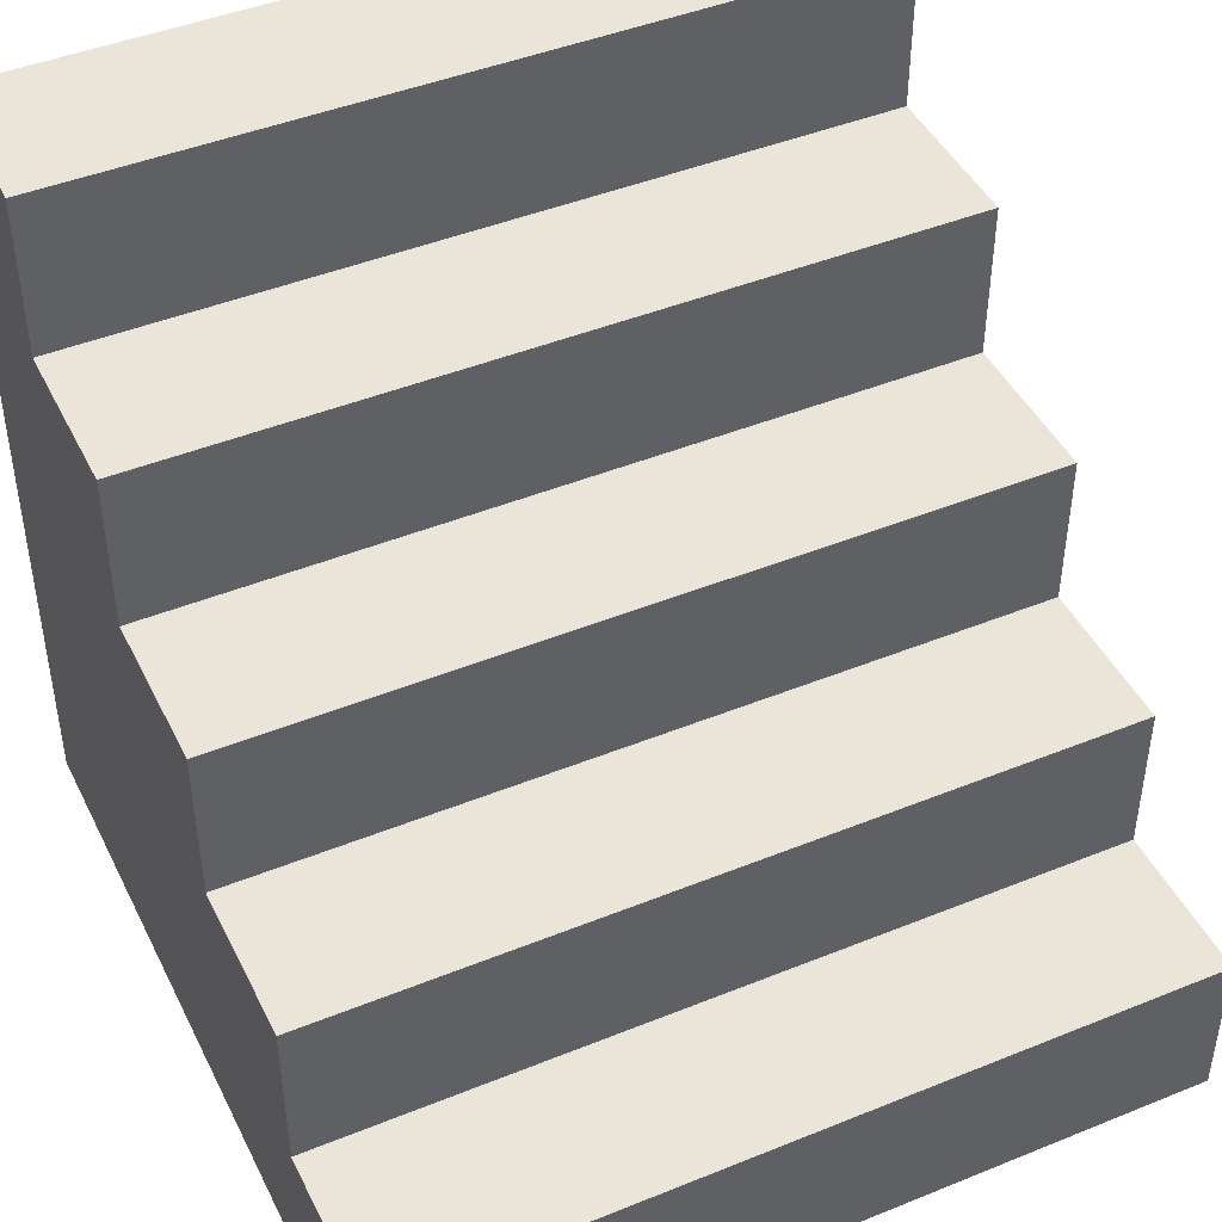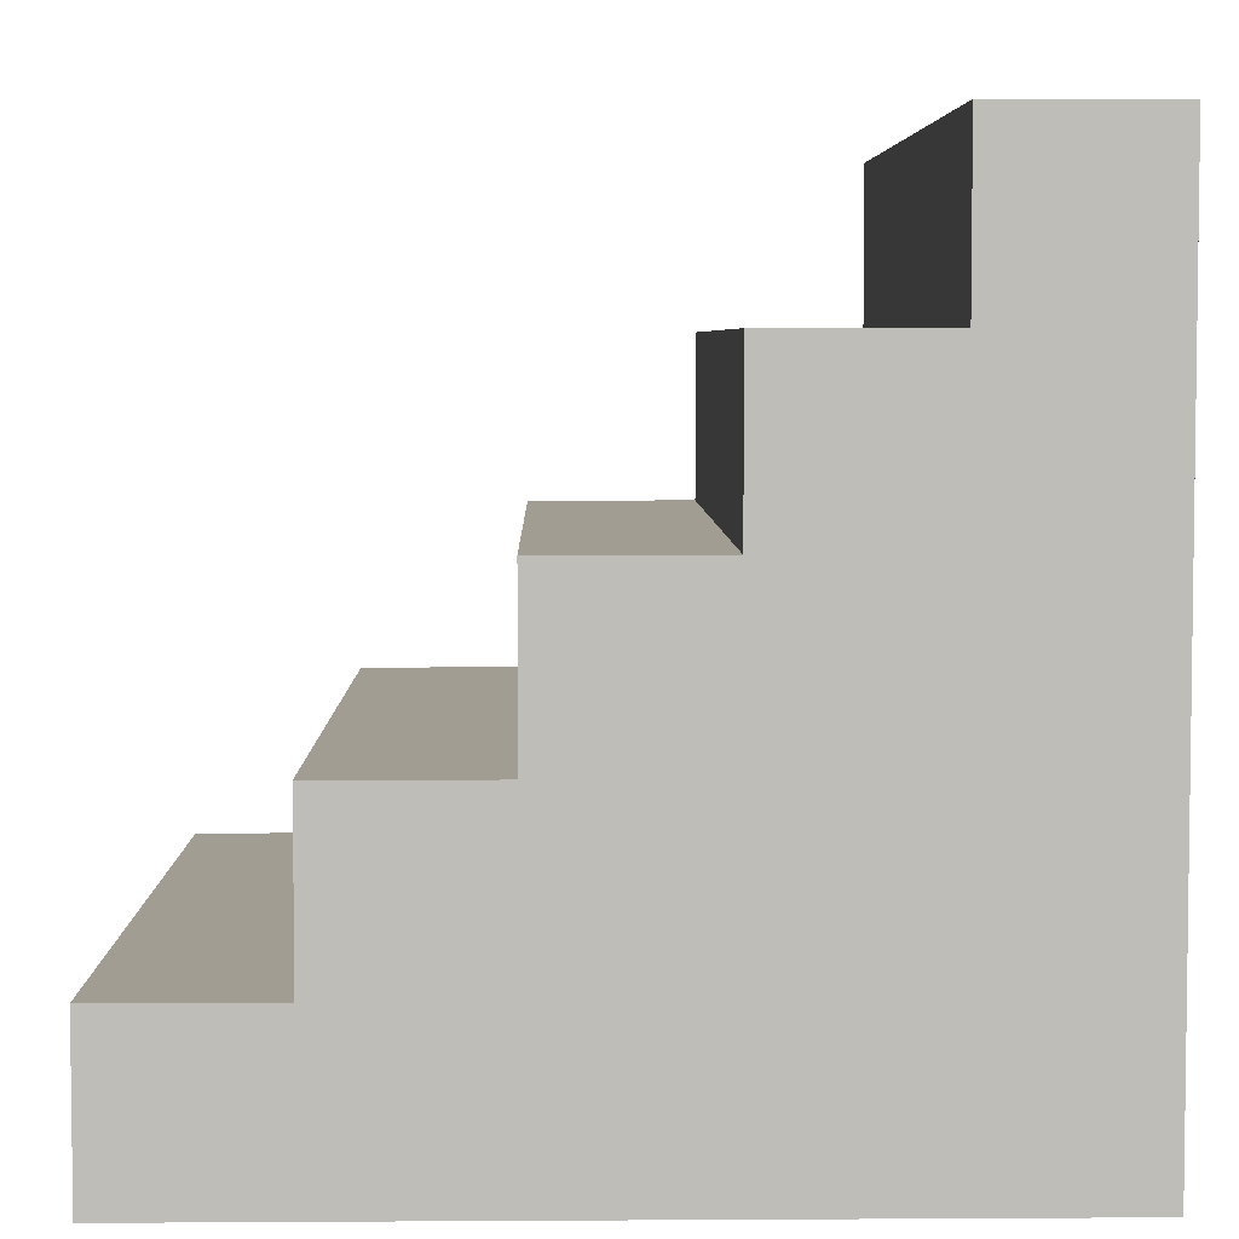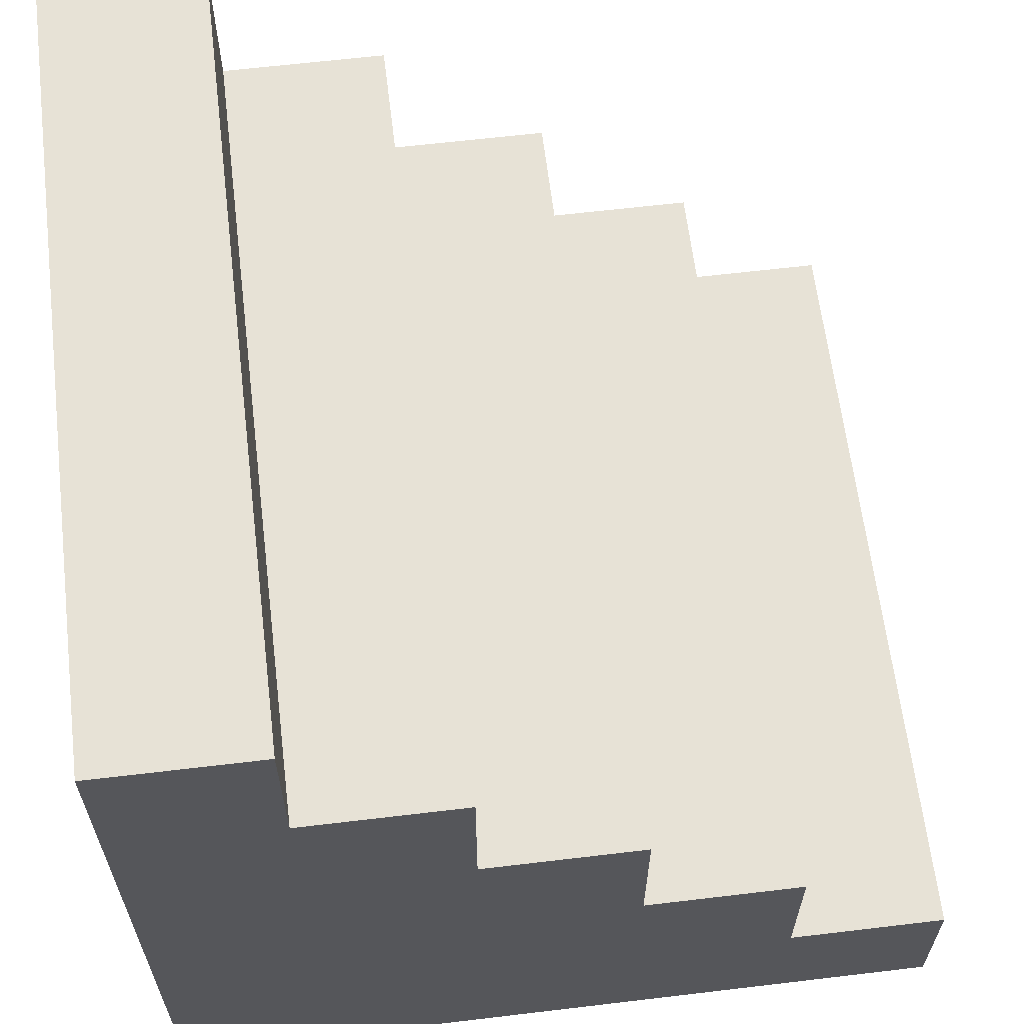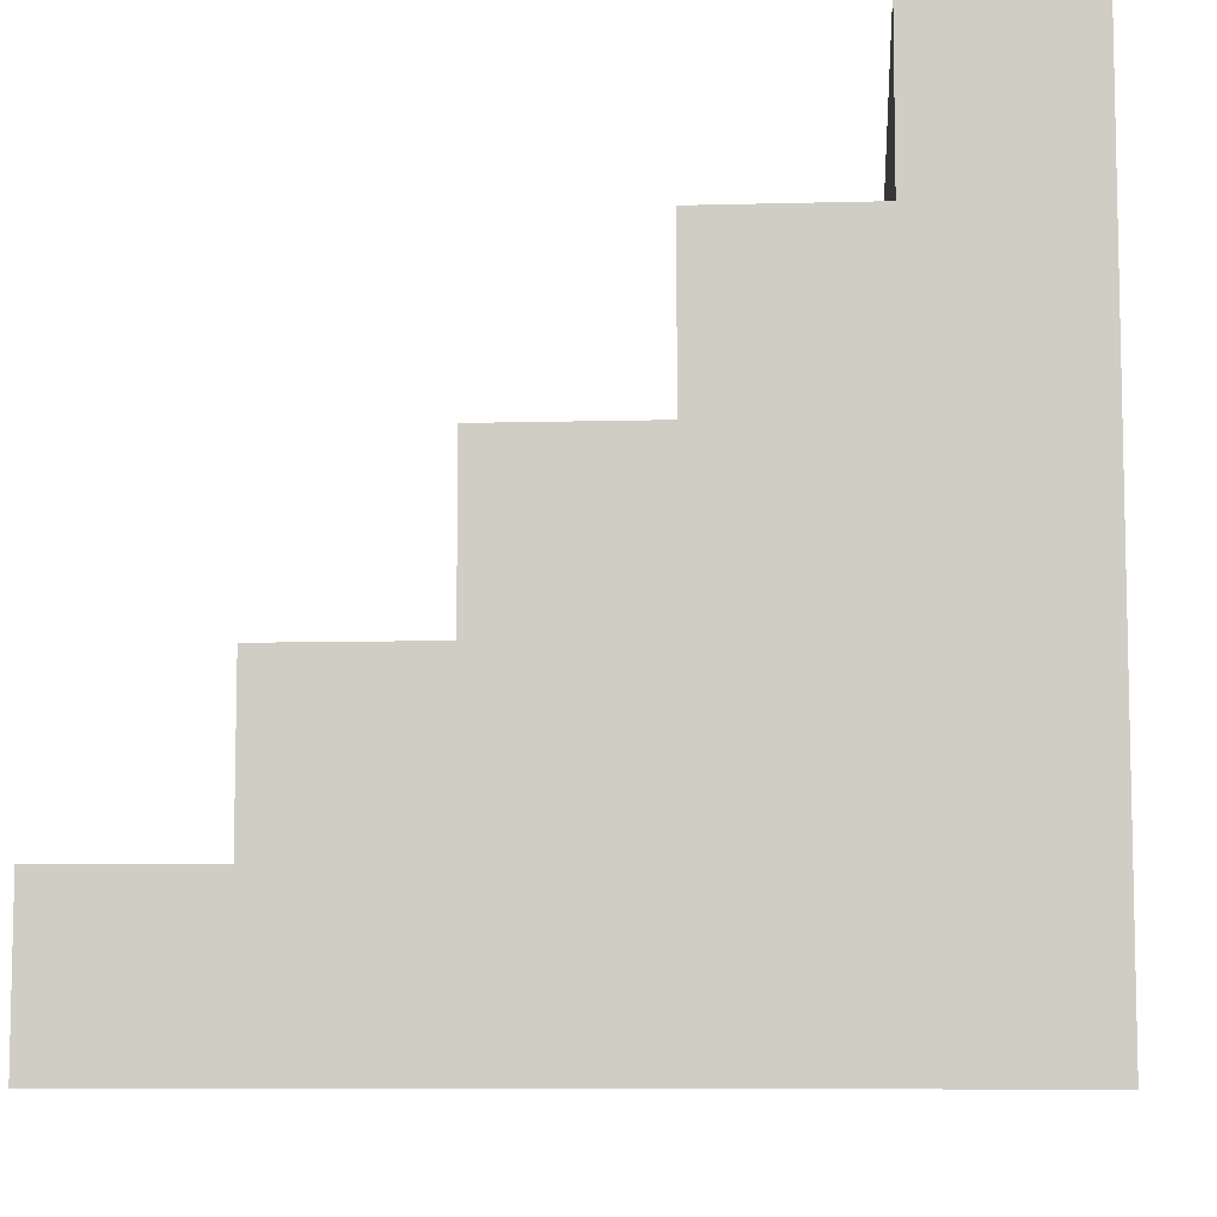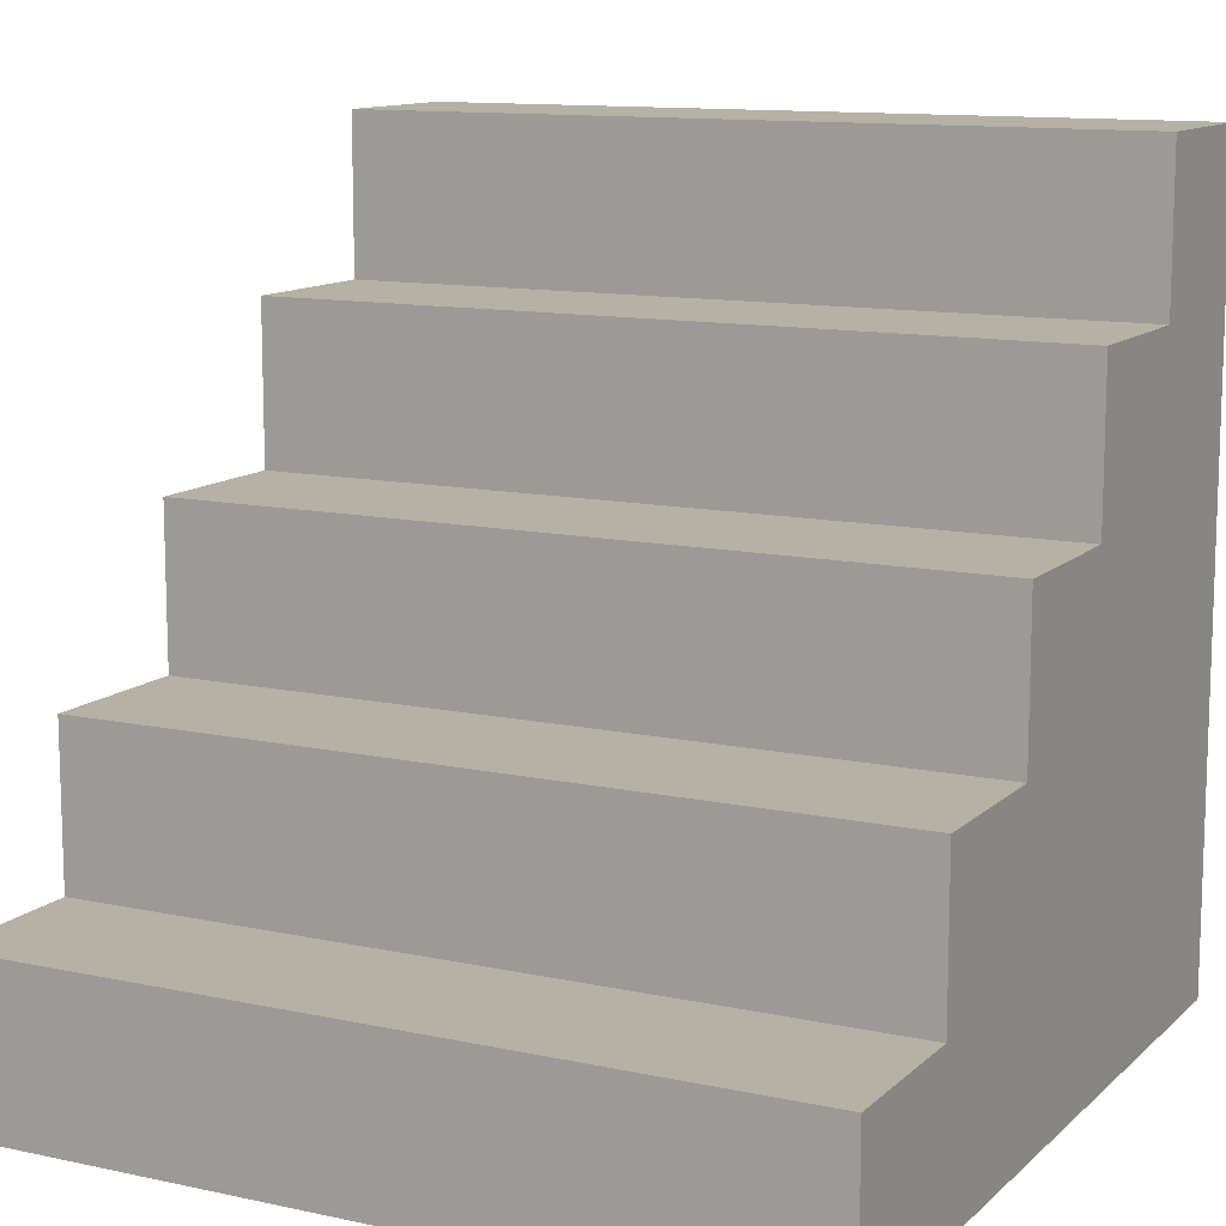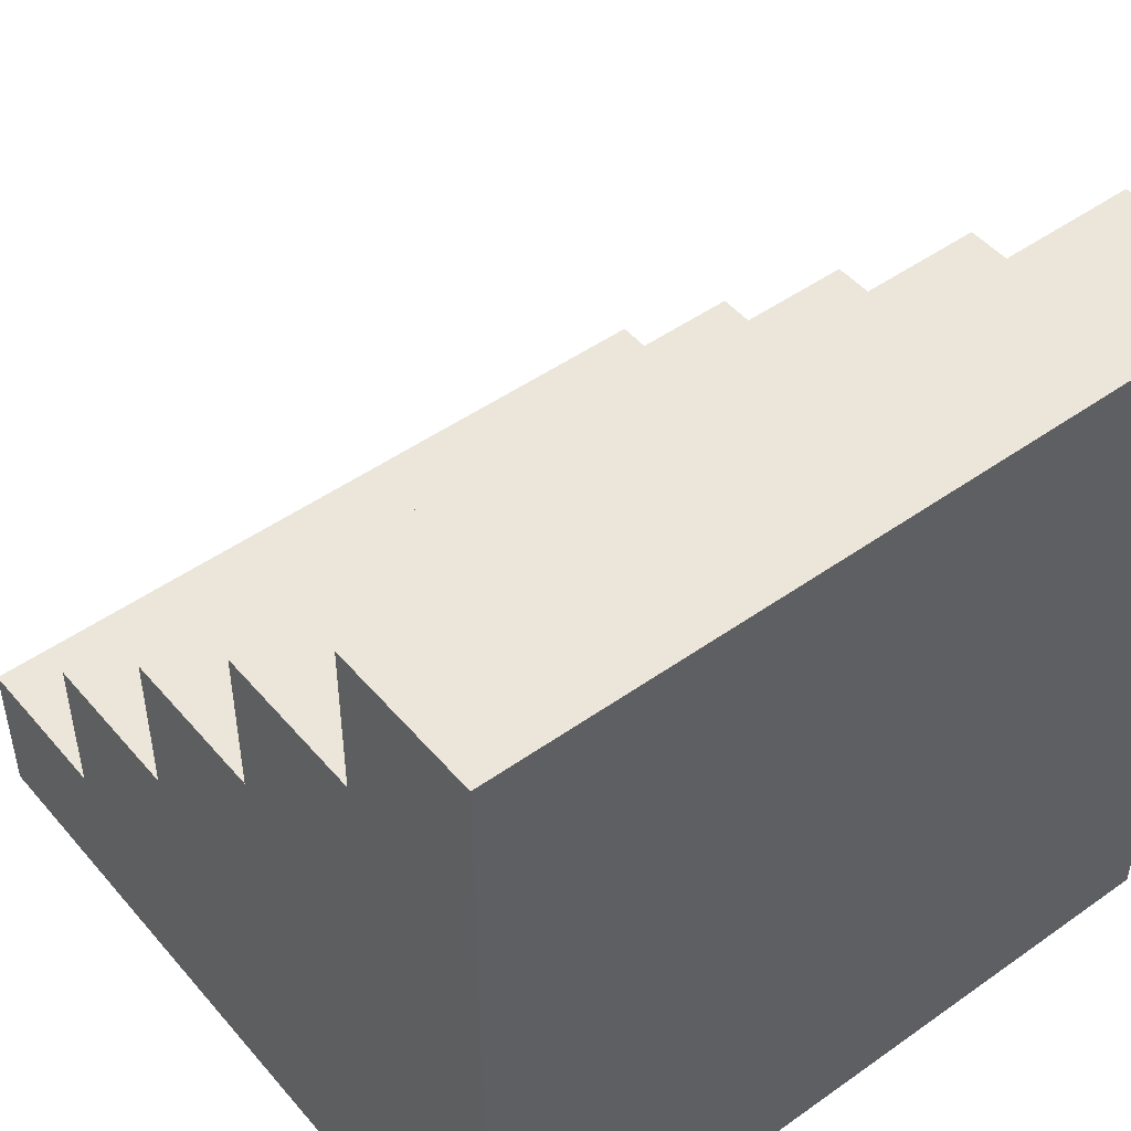
<metadata>
{"format":"obj","ext":"obj","renderer":"f3d","projection":"perspective","resolution":1024,"background":"white","views":[{"elev":44.9,"azim":-25.2,"up":"+Y"},{"elev":4.9,"azim":88.9,"up":"+Y"},{"elev":63.0,"azim":83.1,"up":"+Z"},{"elev":-8.2,"azim":94.3,"up":"+Y"},{"elev":11.9,"azim":-152.7,"up":"+Z"},{"elev":48.4,"azim":-38.4,"up":"+Z"}]}
</metadata>
<code>
o object1
g object1
v 0 0.6 -0.3
v 0 0.8 -0.3
v 0 0.8 -0.5
v 0 -0.2 -0.5
v 0 -0.2 0.5
v 0 0 0.5
v 0 0 0.3
v 0 0.2 0.3
v 0 0.2 0.1
v 0 0.4 0.1
v 0 0.4 -0.1
v 0 0.6 -0.1
v 1 0.8 -0.3
v 1 0.6 -0.3
v 1 0.2 0.3
v 1 0 0.3
v 1 0 0.5
v 1 -0.2 0.5
v 1 -0.2 -0.5
v 1 0.8 -0.5
v 1 0.6 -0.1
v 1 0.4 -0.1
v 1 0.4 0.1
v 1 0.2 0.1
f 5 6 7
f 4 7 9
f 9 10 11
f 11 12 1
f 1 2 3
f 1 3 4
f 4 11 1
f 4 9 11
f 7 8 9
f 4 5 7
f 14 13 1
f 13 2 1
f 16 17 18
f 24 16 19
f 19 20 14
f 14 21 22
f 20 13 14
f 14 22 19
f 22 24 19
f 22 23 24
f 16 18 19
f 24 15 16
f 12 21 14
f 12 14 1
f 22 21 11
f 21 12 11
f 10 23 22
f 10 22 11
f 24 23 9
f 23 10 9
f 8 15 24
f 8 24 9
f 16 15 7
f 15 8 7
f 6 17 16
f 6 16 7
f 18 17 5
f 17 6 5
f 5 4 19
f 5 19 18
f 4 3 19
f 3 20 19
f 2 13 20
f 2 20 3

</code>
